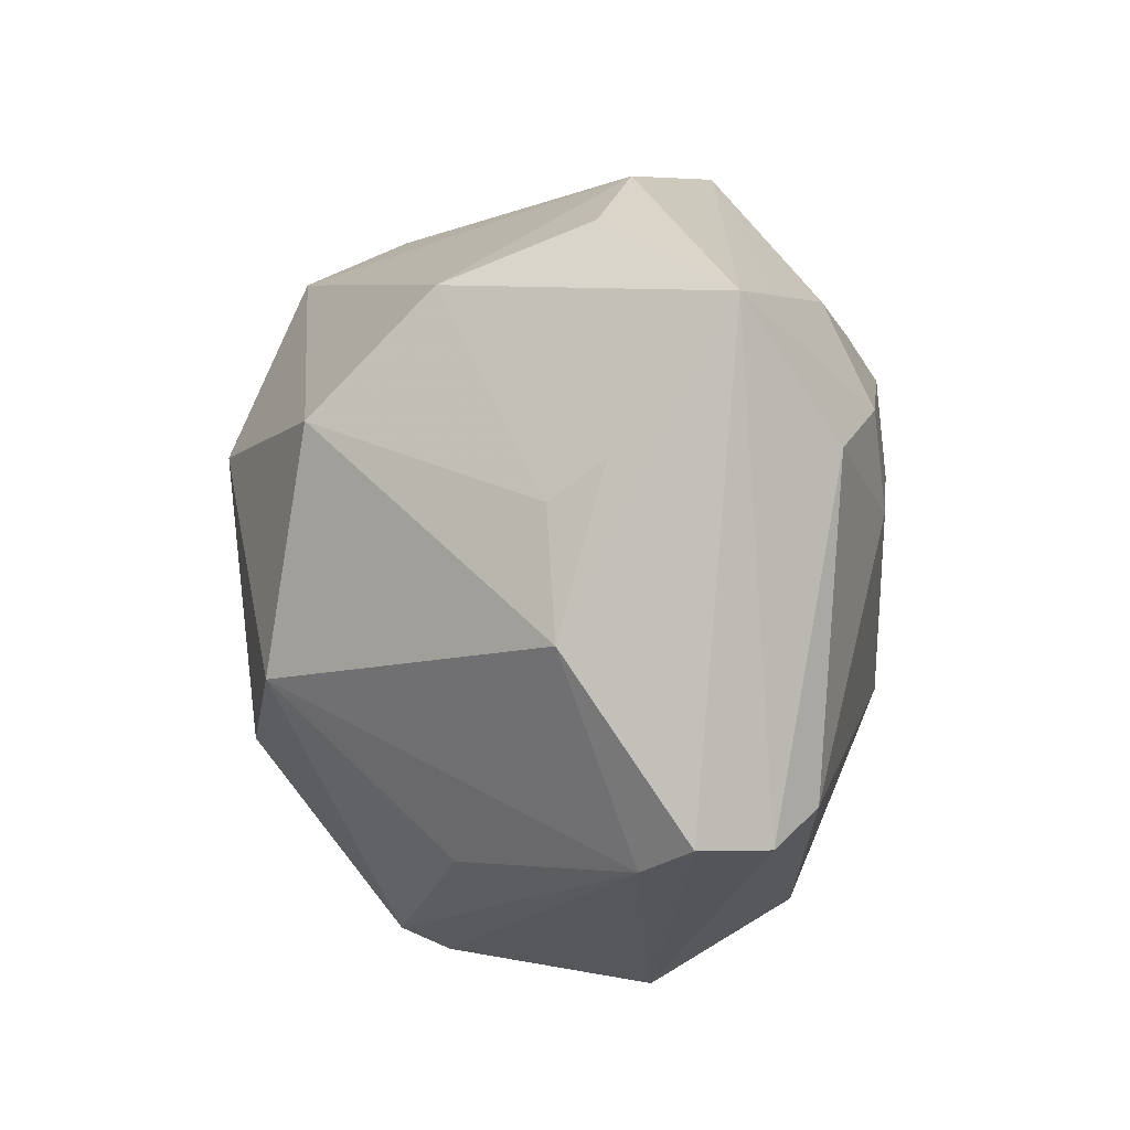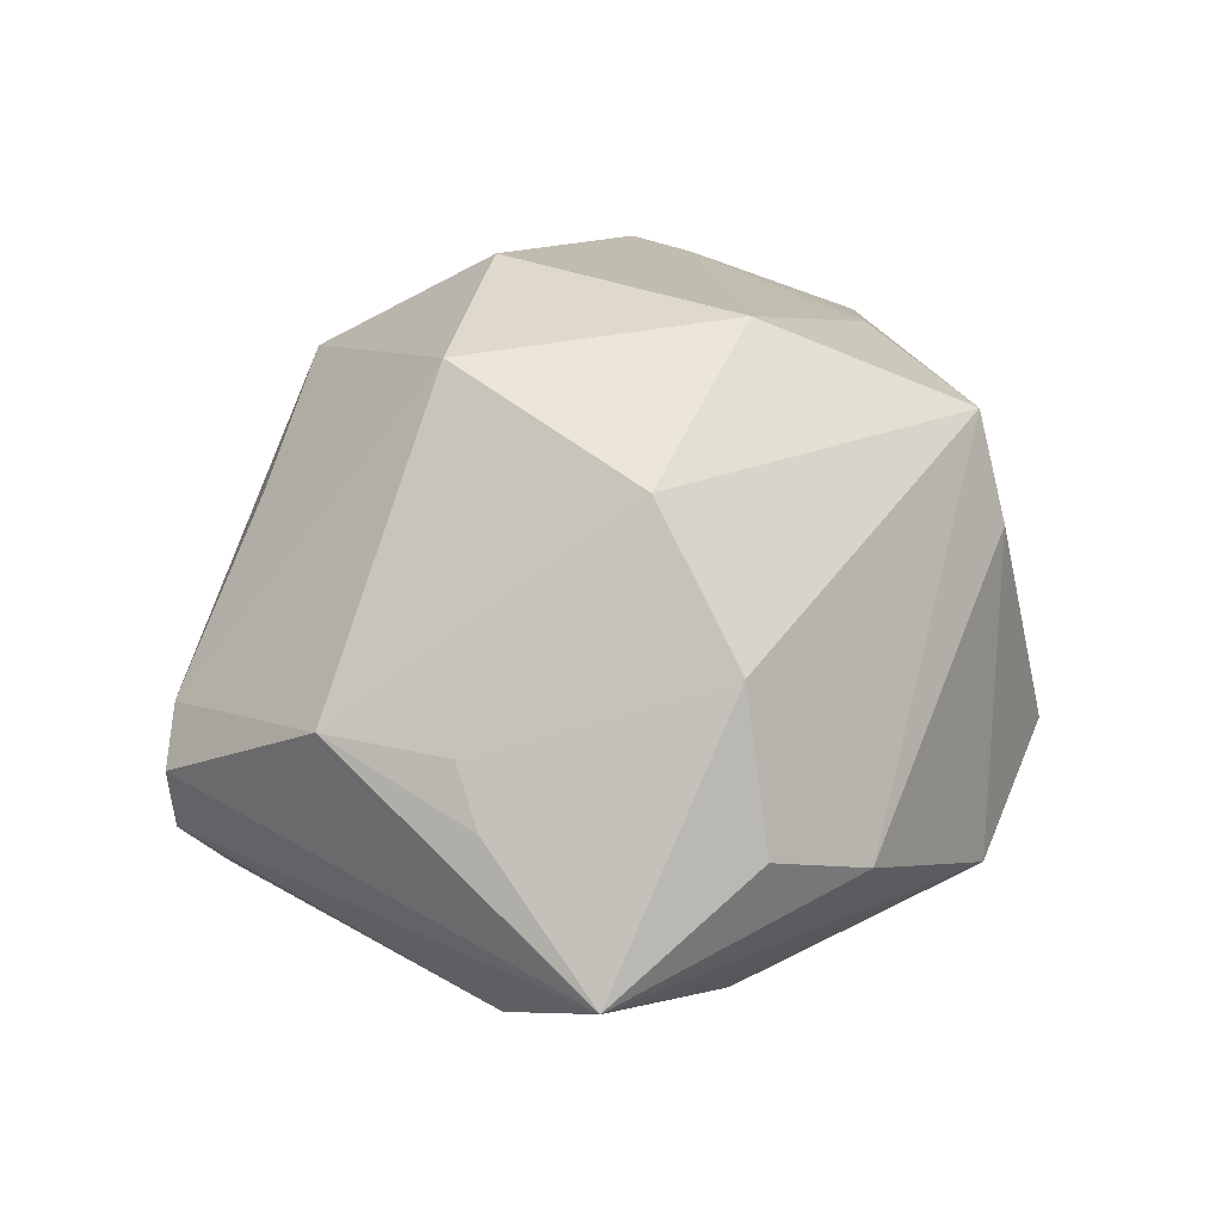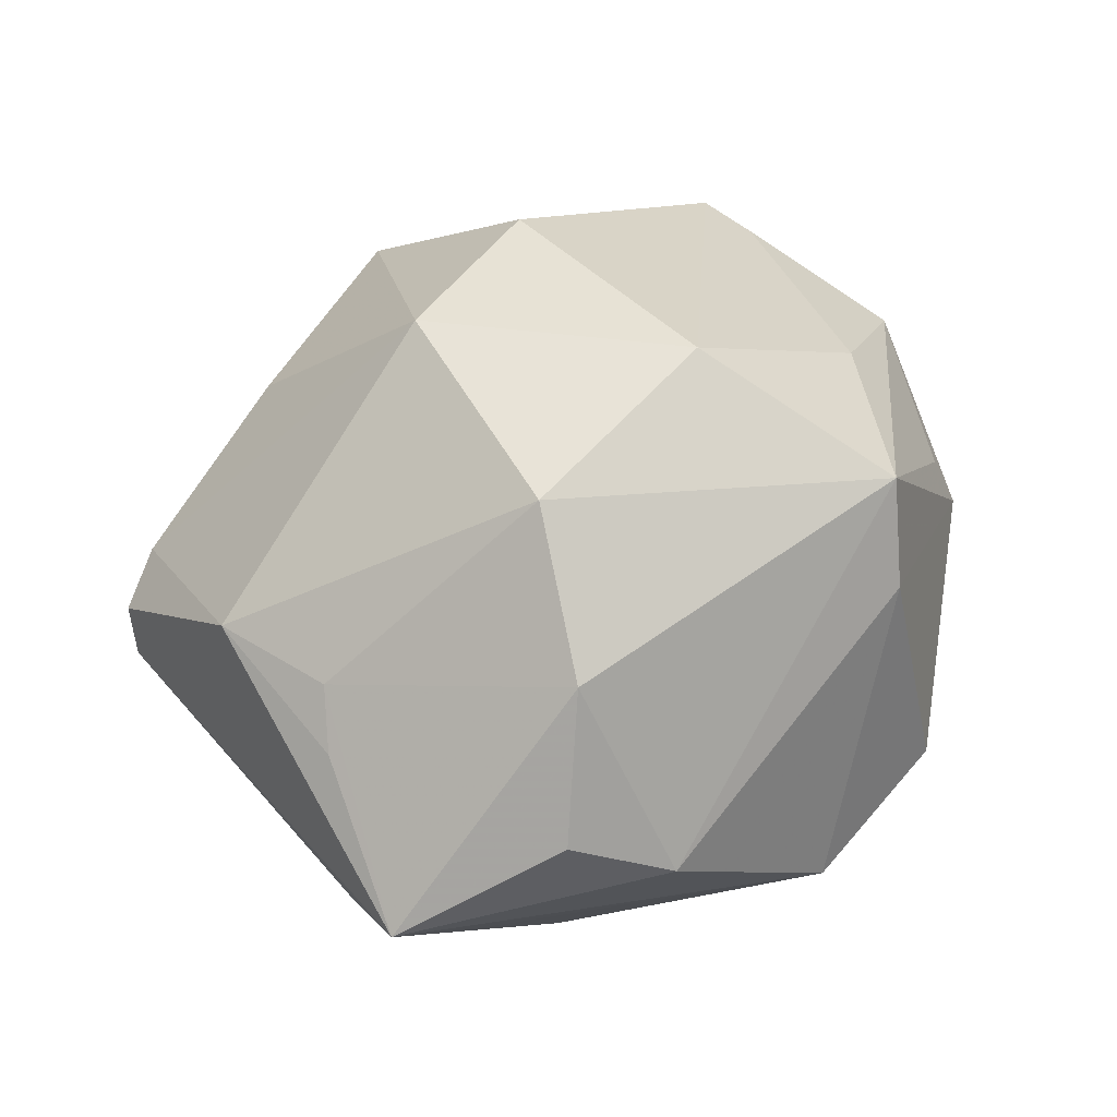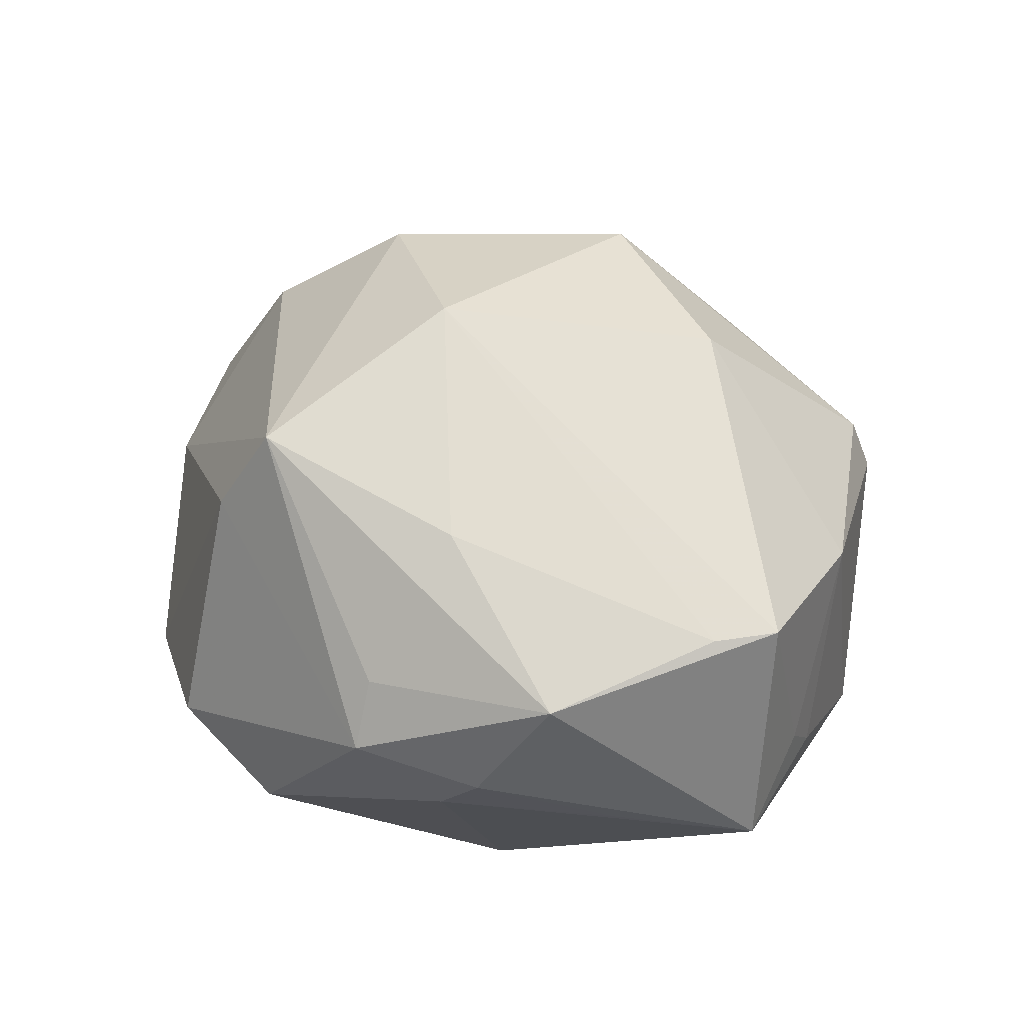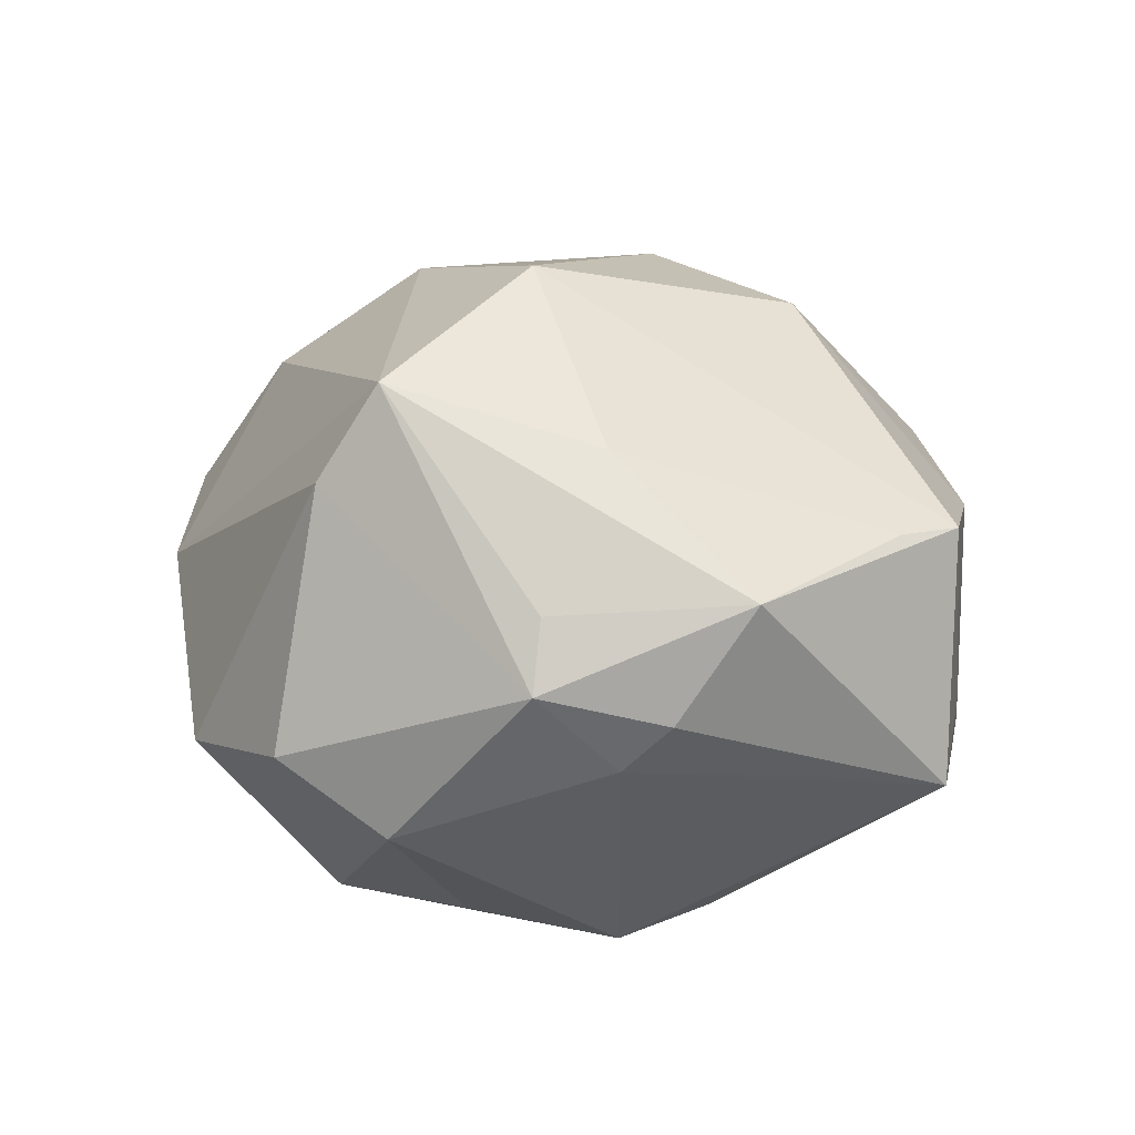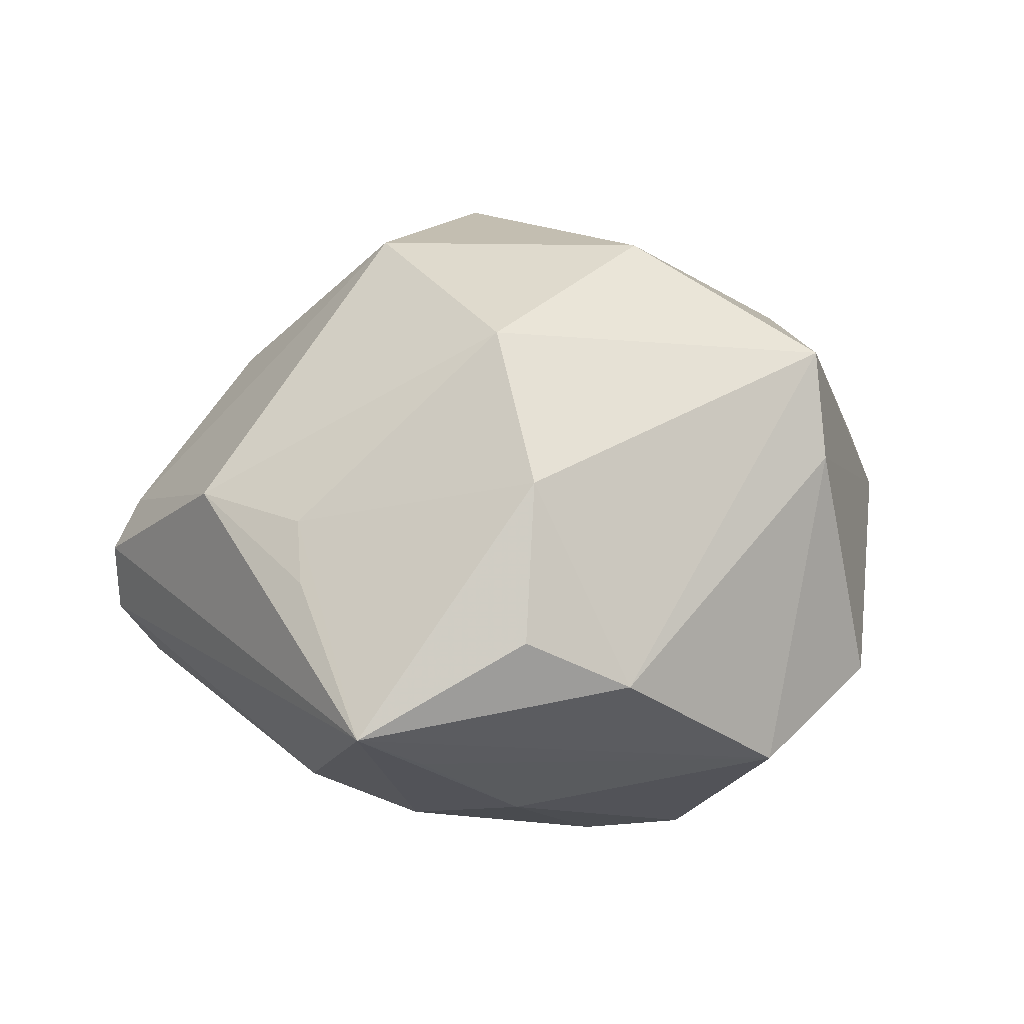
<metadata>
{"format":"obj","ext":"obj","renderer":"f3d","projection":"perspective","resolution":1024,"background":"white","views":[{"elev":-12.9,"azim":71.1,"up":"+Y"},{"elev":45.3,"azim":108.8,"up":"+Z"},{"elev":52.8,"azim":127.2,"up":"+Z"},{"elev":33.8,"azim":-109.7,"up":"+Z"},{"elev":13.3,"azim":-126.9,"up":"+Z"},{"elev":29.4,"azim":126.4,"up":"+Z"}]}
</metadata>
<code>
v 0.03949 0.000585 0.01035
v -0.01296 -0.03797 0.008761
v -0.03801 0.01773 -0.003251
v -0.006564 0.01018 0.03447
v -0.003161 -0.04171 -0.009512
v 0.03258 0.009466 -0.01887
v 0.03338 0.02479 0.009067
v 0.01052 -0.03182 0.01529
v 0.02774 0.0009627 -0.02199
v 0.03595 -0.01583 0.01392
v -0.0416 -0.006202 0.01182
v 0.04742 0.01432 0.0008974
v 0.04072 0.01706 -0.004616
v 0.009672 0.03996 -0.012
v -0.03769 -0.0182 -0.006564
v 0.03402 -0.03254 -0.007191
v -0.01239 -0.03601 0.01406
v -0.0227 0.0001549 -0.0284
v -0.04389 -0.01077 -0.01269
v 0.005963 -0.01467 0.03283
v -0.001307 -0.01533 -0.02795
v 5.71e-05 0.001451 -0.03158
v -0.02989 -0.02627 0.01013
v -0.008201 -0.03653 -0.01764
v -0.007815 0.04117 -0.009192
v -0.01716 0.03471 -0.01602
v 0.03251 -0.02829 -0.0123
v -0.01785 0.008079 -0.03177
v -0.0423 -0.01284 0.01173
v 0.002275 -0.002988 -0.03129
v 0.006788 -0.01204 -0.03045
v 0.02943 0.02073 -0.01513
v -0.04243 0.01156 0.008023
v 0.01593 0.00822 0.03194
v -0.02645 0.0163 0.02008
v -0.03144 0.0285 -0.0001657
v 0.03374 -0.03289 0.0002584
v -0.02324 -0.03183 -0.01539
v -0.02972 0.02632 0.006571
v -0.01375 -0.0171 0.02938
v -0.03968 0.002919 -0.0101
v 0.01104 0.009399 -0.0303
v 0.0132 0.01881 -0.0285
v -0.03341 0.02017 -0.008102
v 0.02605 0.03247 0.002959
v 0.0414 0.002866 -0.0114
v 0.03554 -0.002937 0.01465
v -0.009803 0.02086 -0.02807
v 0.01242 -0.03438 -0.01811
v 0.02793 -0.03428 0.003396
v 0.0251 0.01973 0.022
v -0.03447 -0.02144 -0.01025
v -0.01105 0.031 0.02568
v -0.006784 0.03534 0.0161
v 0.005517 0.02596 -0.029
f 19 29 33
f 45 12 14
f 35 53 33
f 28 26 48
f 14 12 13
f 5 50 2
f 50 17 2
f 2 38 5
f 8 50 20
f 20 17 8
f 8 17 50
f 36 25 26
f 44 26 28
f 28 19 44
f 44 36 26
f 18 19 28
f 38 19 18
f 52 19 38
f 20 34 4
f 4 34 53
f 53 35 4
f 51 45 53
f 53 34 51
f 33 29 11
f 11 35 33
f 29 4 11
f 11 4 35
f 28 48 55
f 55 48 26
f 55 25 14
f 26 25 55
f 14 25 54
f 54 45 14
f 53 45 54
f 54 36 53
f 25 36 54
f 46 6 12
f 12 16 46
f 37 50 5
f 5 16 37
f 37 16 12
f 38 2 23
f 23 52 38
f 23 2 17
f 33 53 39
f 39 36 33
f 53 36 39
f 3 19 33
f 33 36 3
f 36 44 3
f 29 19 15
f 19 52 15
f 15 23 29
f 52 23 15
f 20 4 40
f 40 4 29
f 40 17 20
f 29 23 40
f 40 23 17
f 12 51 47
f 47 51 34
f 12 45 7
f 7 51 12
f 45 51 7
f 12 6 32
f 32 13 12
f 14 13 32
f 32 55 14
f 27 46 16
f 21 18 28
f 28 31 21
f 41 44 19
f 19 3 41
f 41 3 44
f 10 37 12
f 20 50 10
f 50 37 10
f 10 34 20
f 10 47 34
f 28 55 22
f 55 42 22
f 6 42 43
f 43 42 55
f 43 32 6
f 55 32 43
f 9 42 6
f 31 42 9
f 9 27 31
f 6 46 9
f 46 27 9
f 31 27 49
f 49 16 5
f 49 27 16
f 12 47 1
f 1 10 12
f 47 10 1
f 30 42 31
f 30 22 42
f 30 31 28
f 28 22 30
f 24 21 31
f 31 49 24
f 38 18 24
f 18 21 24
f 5 38 24
f 24 49 5

</code>
